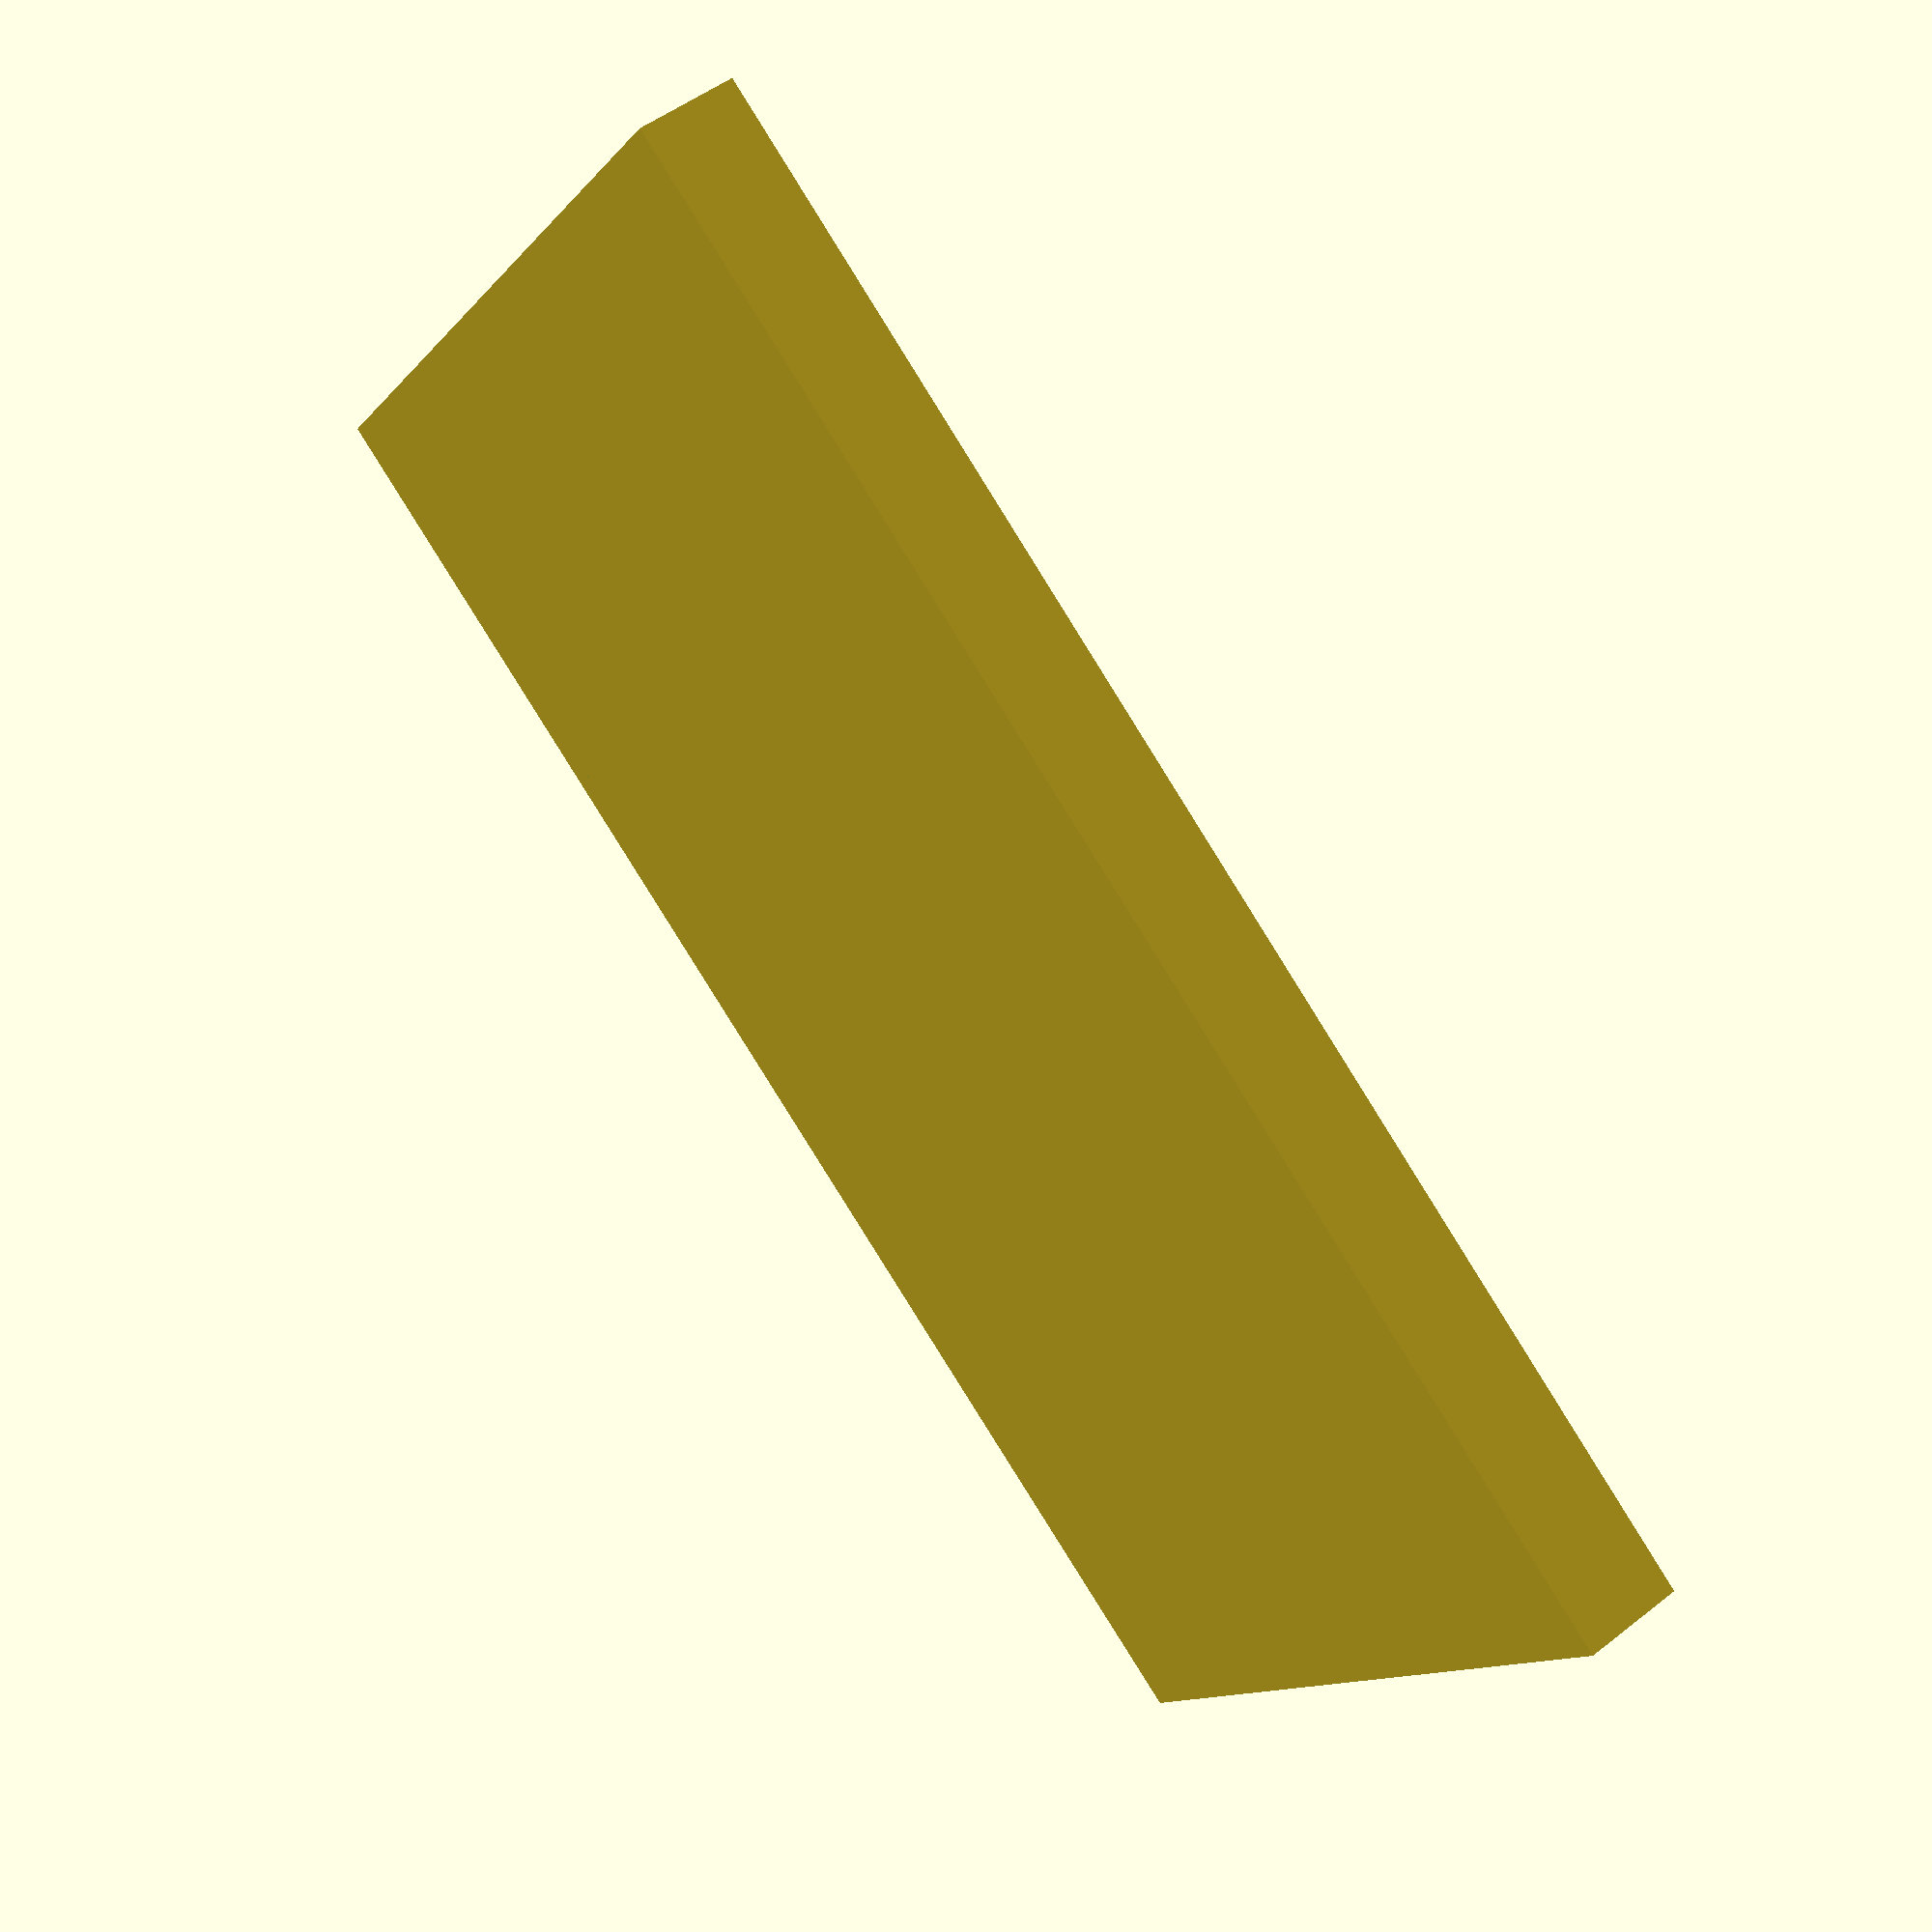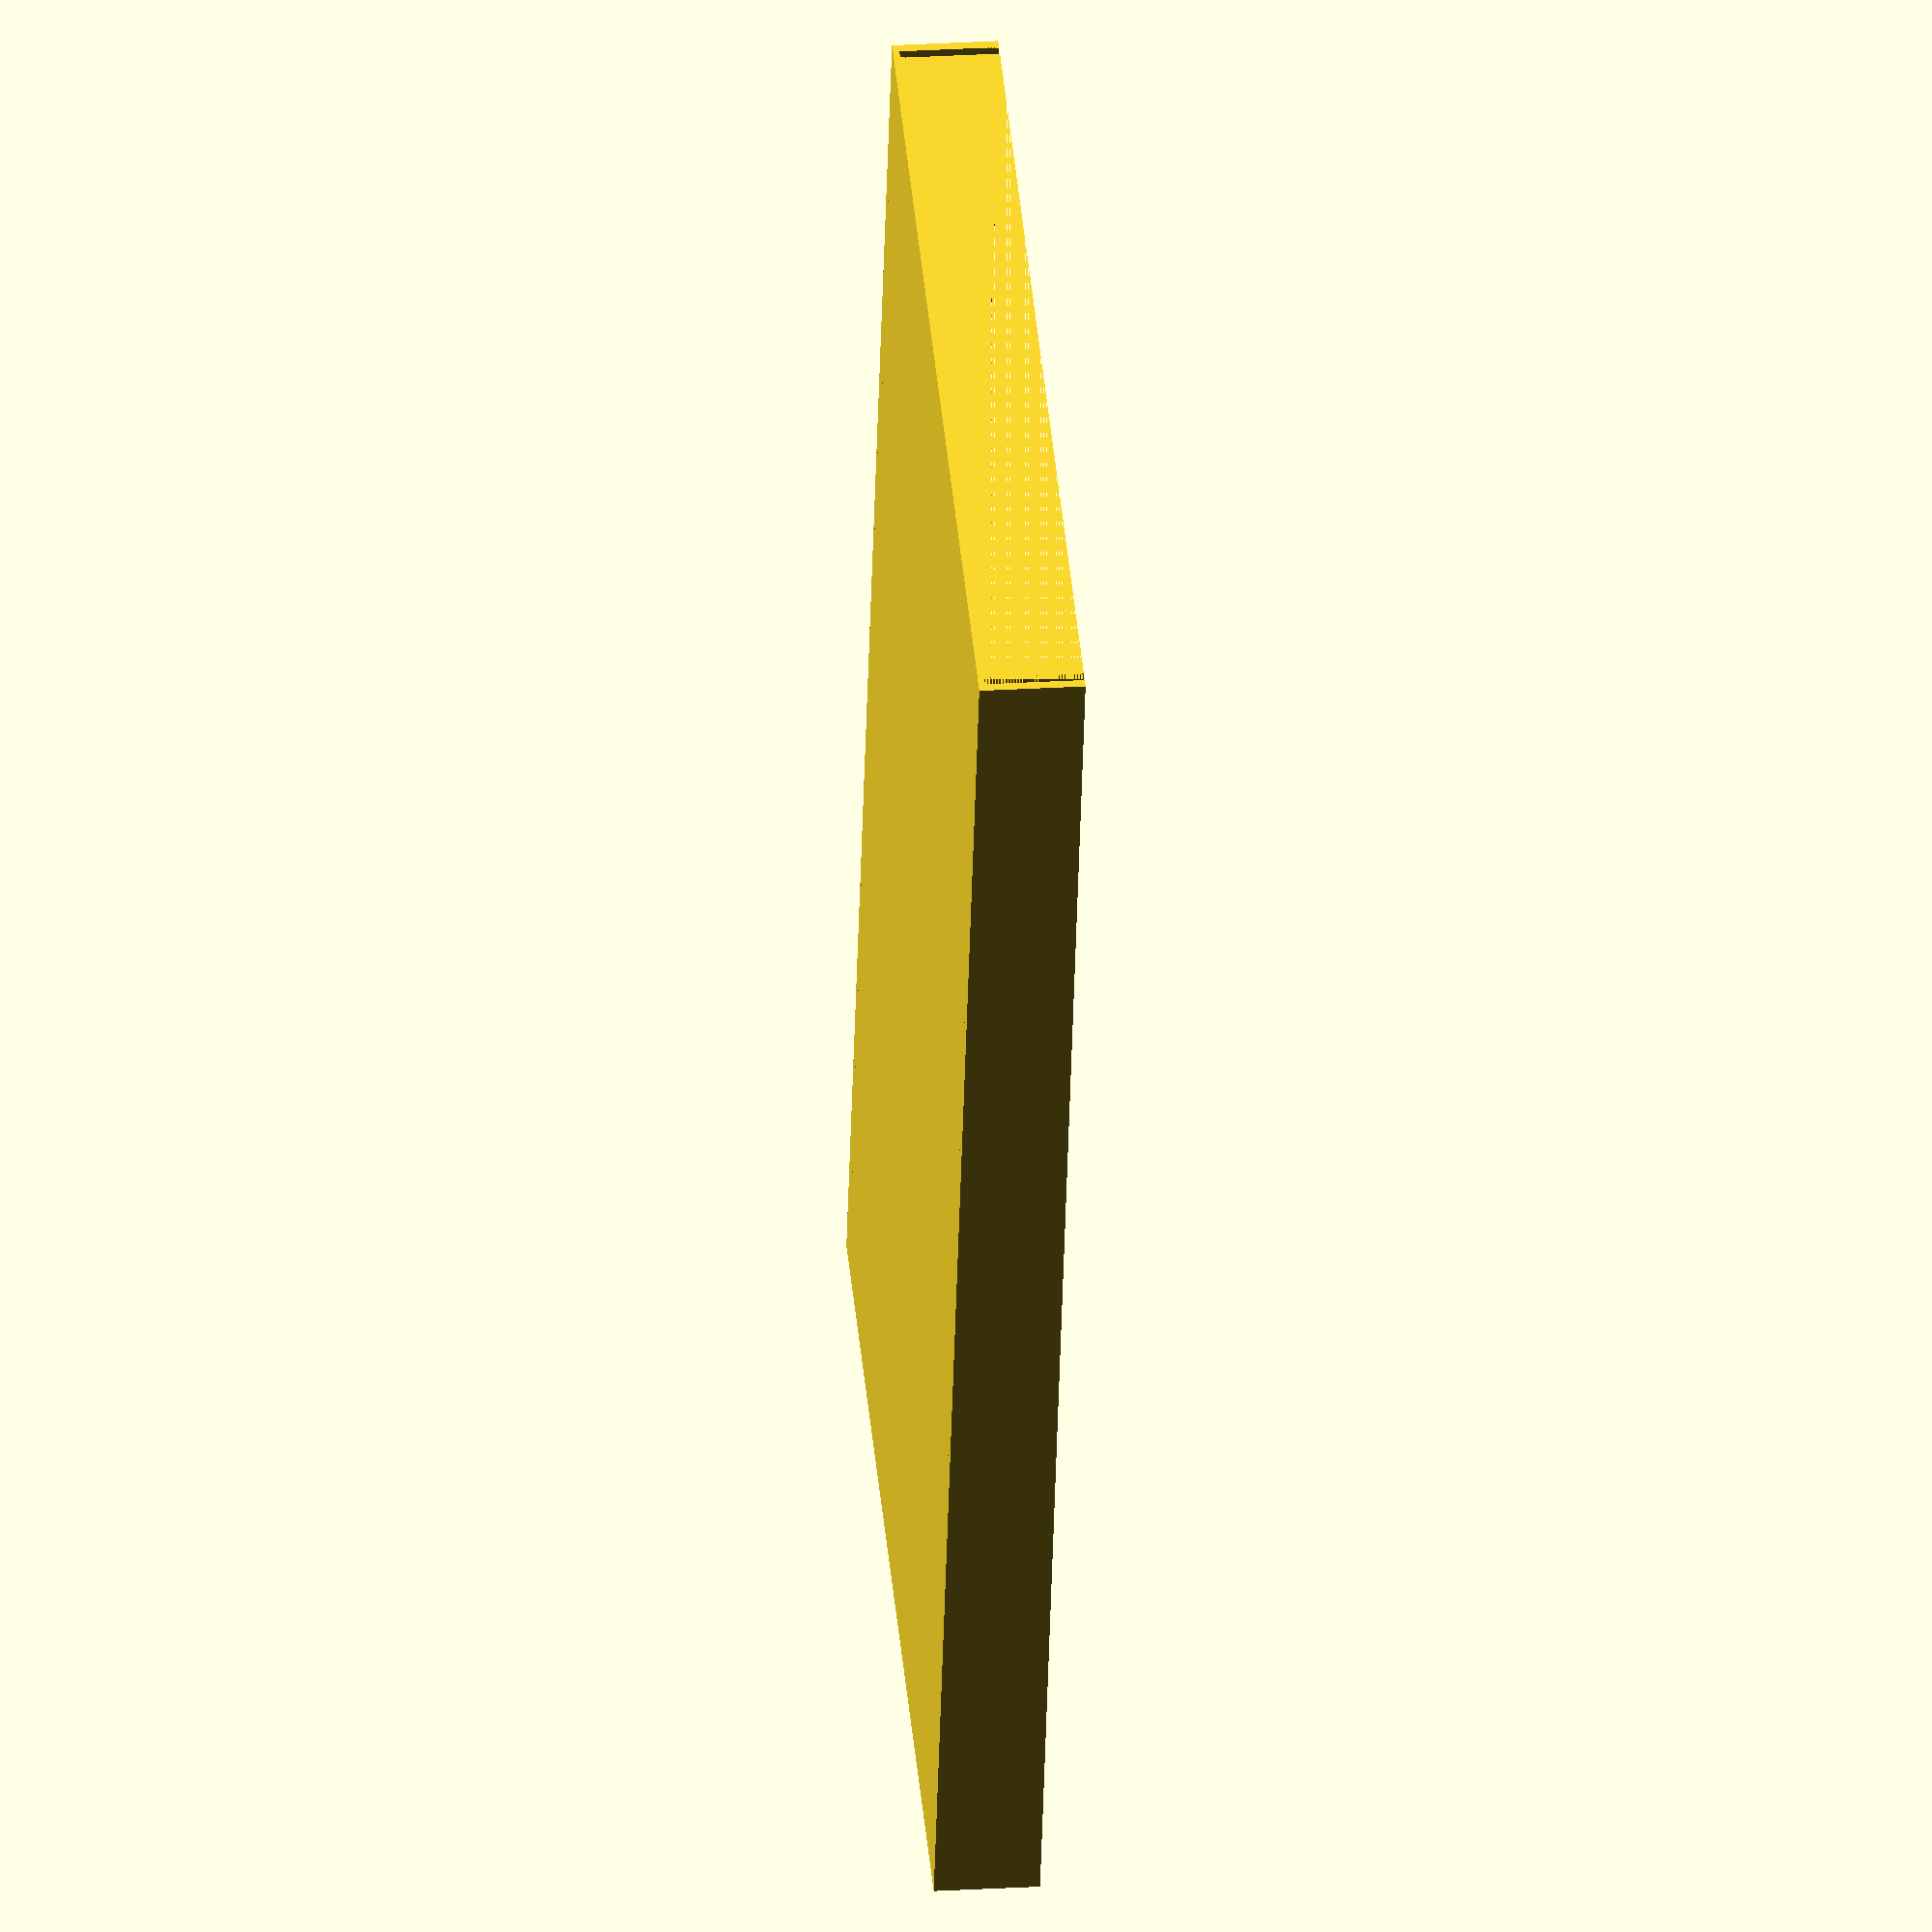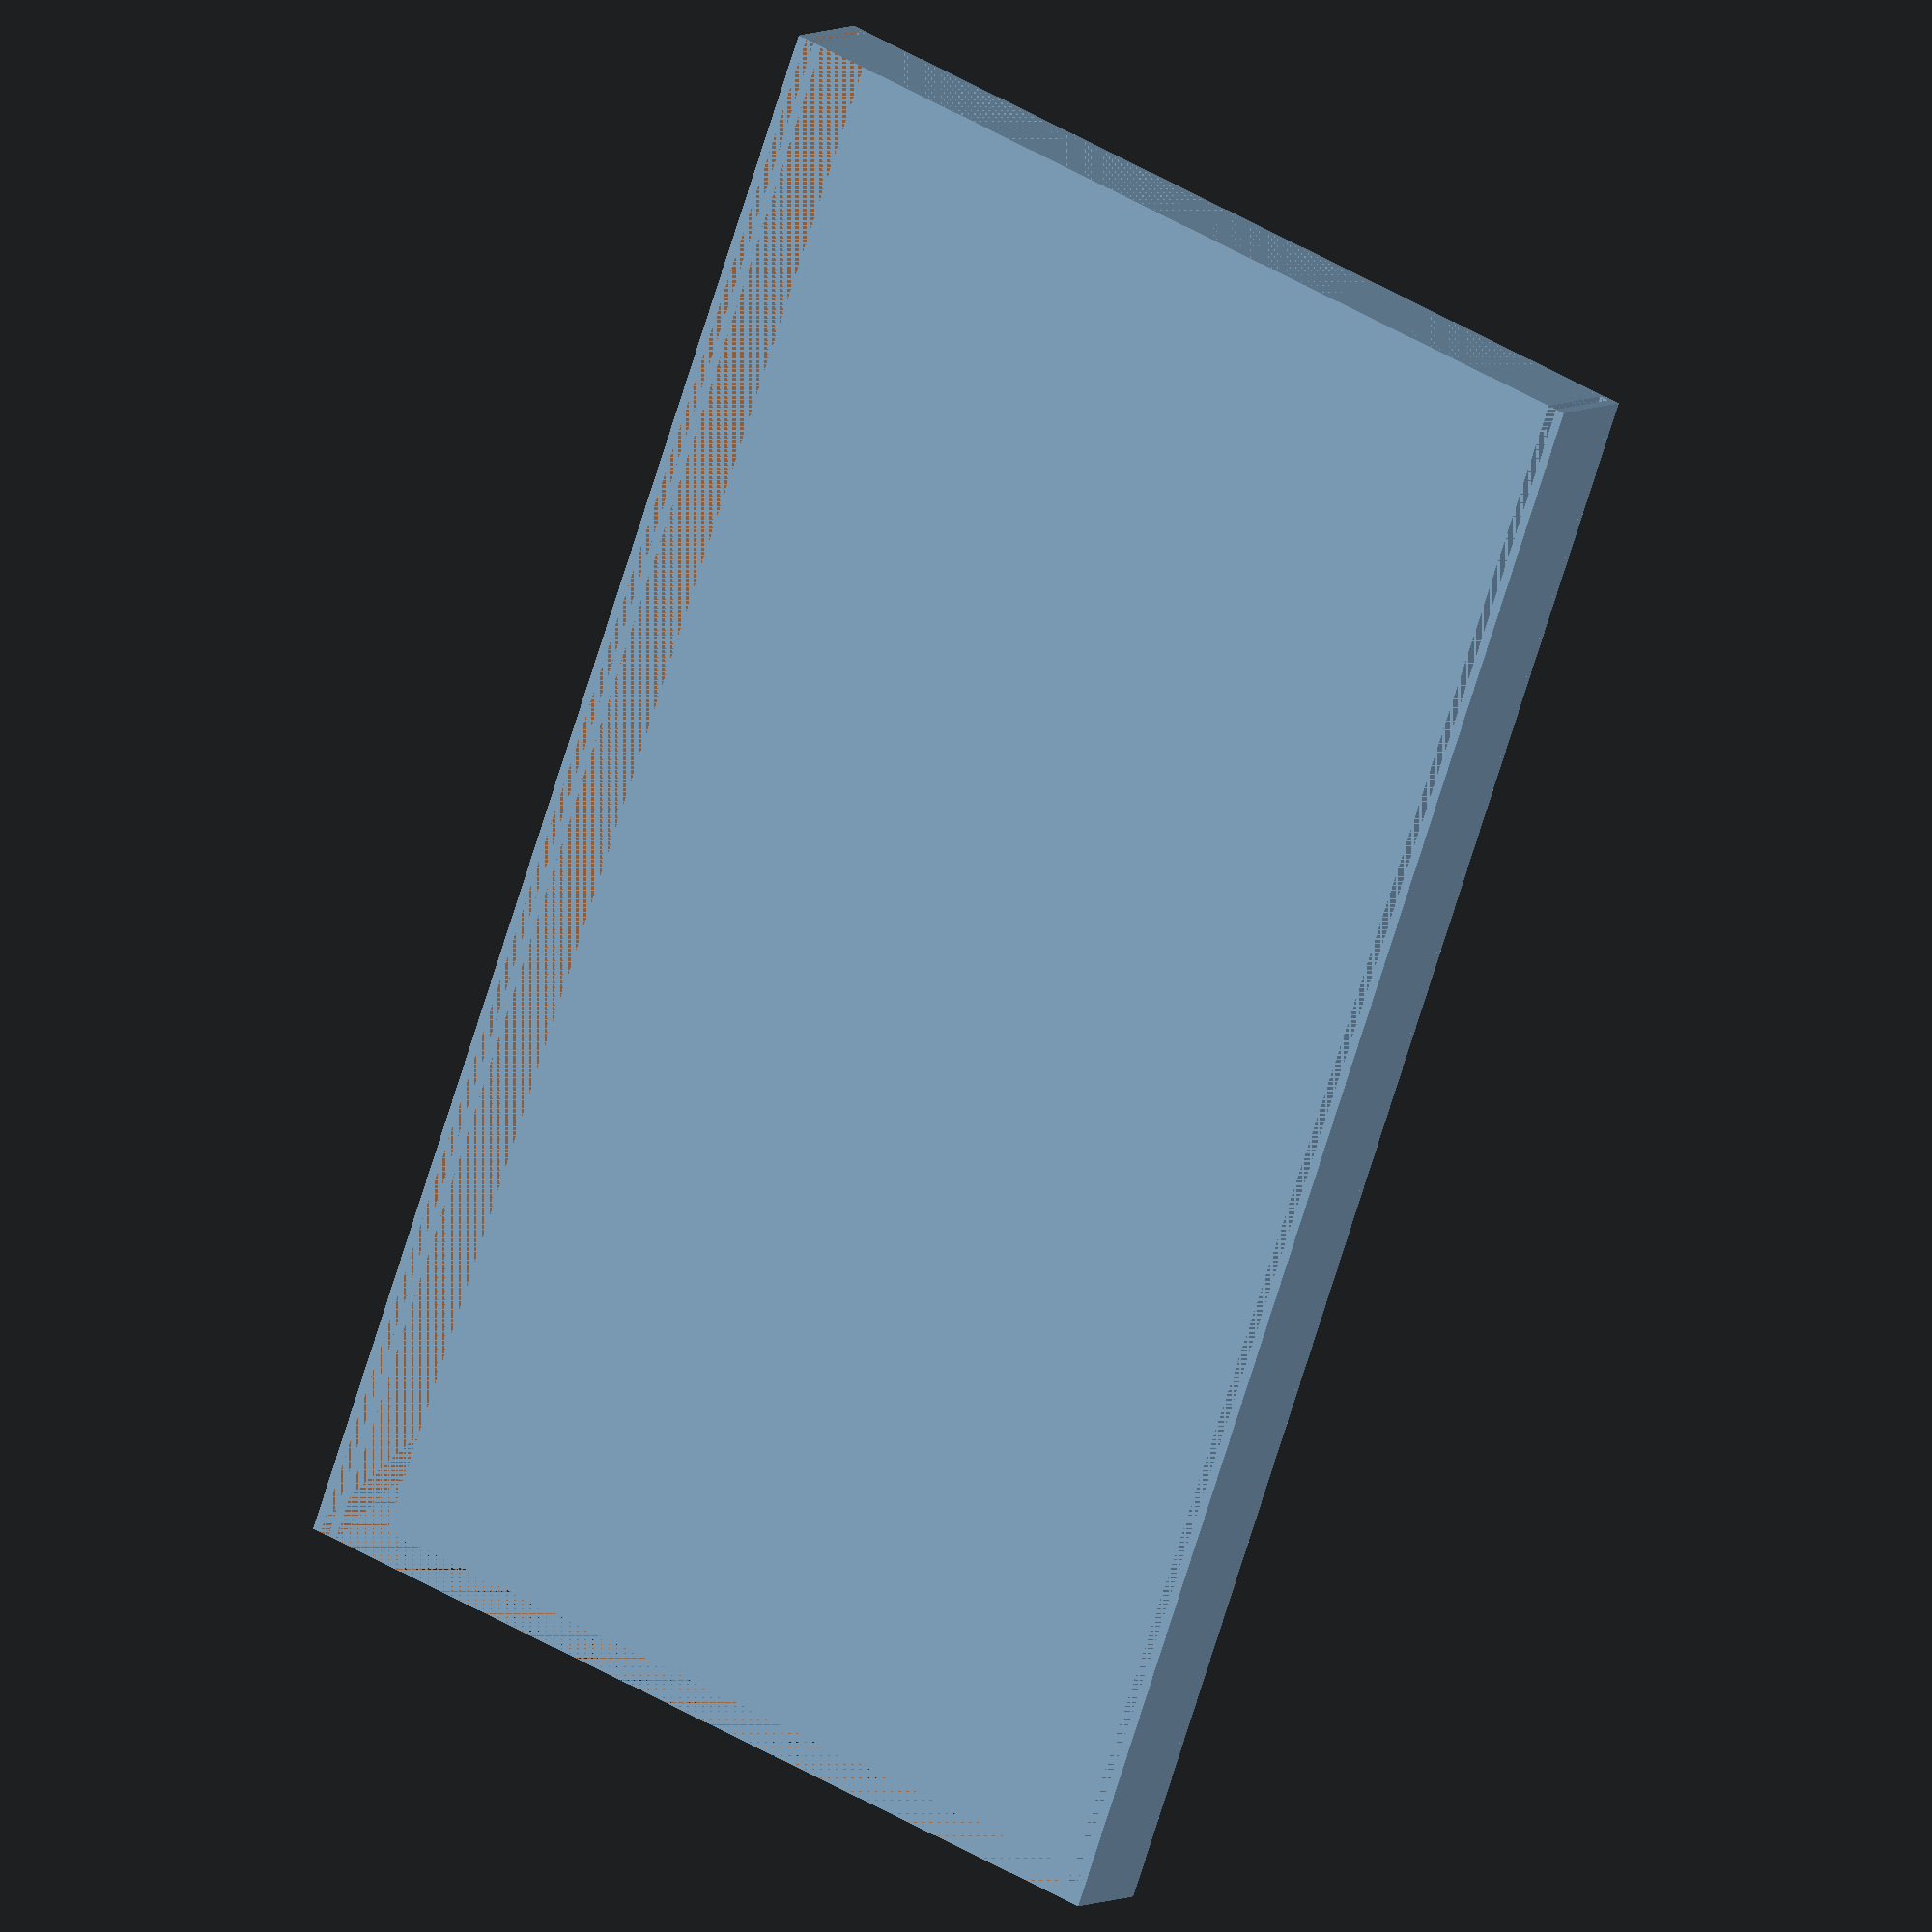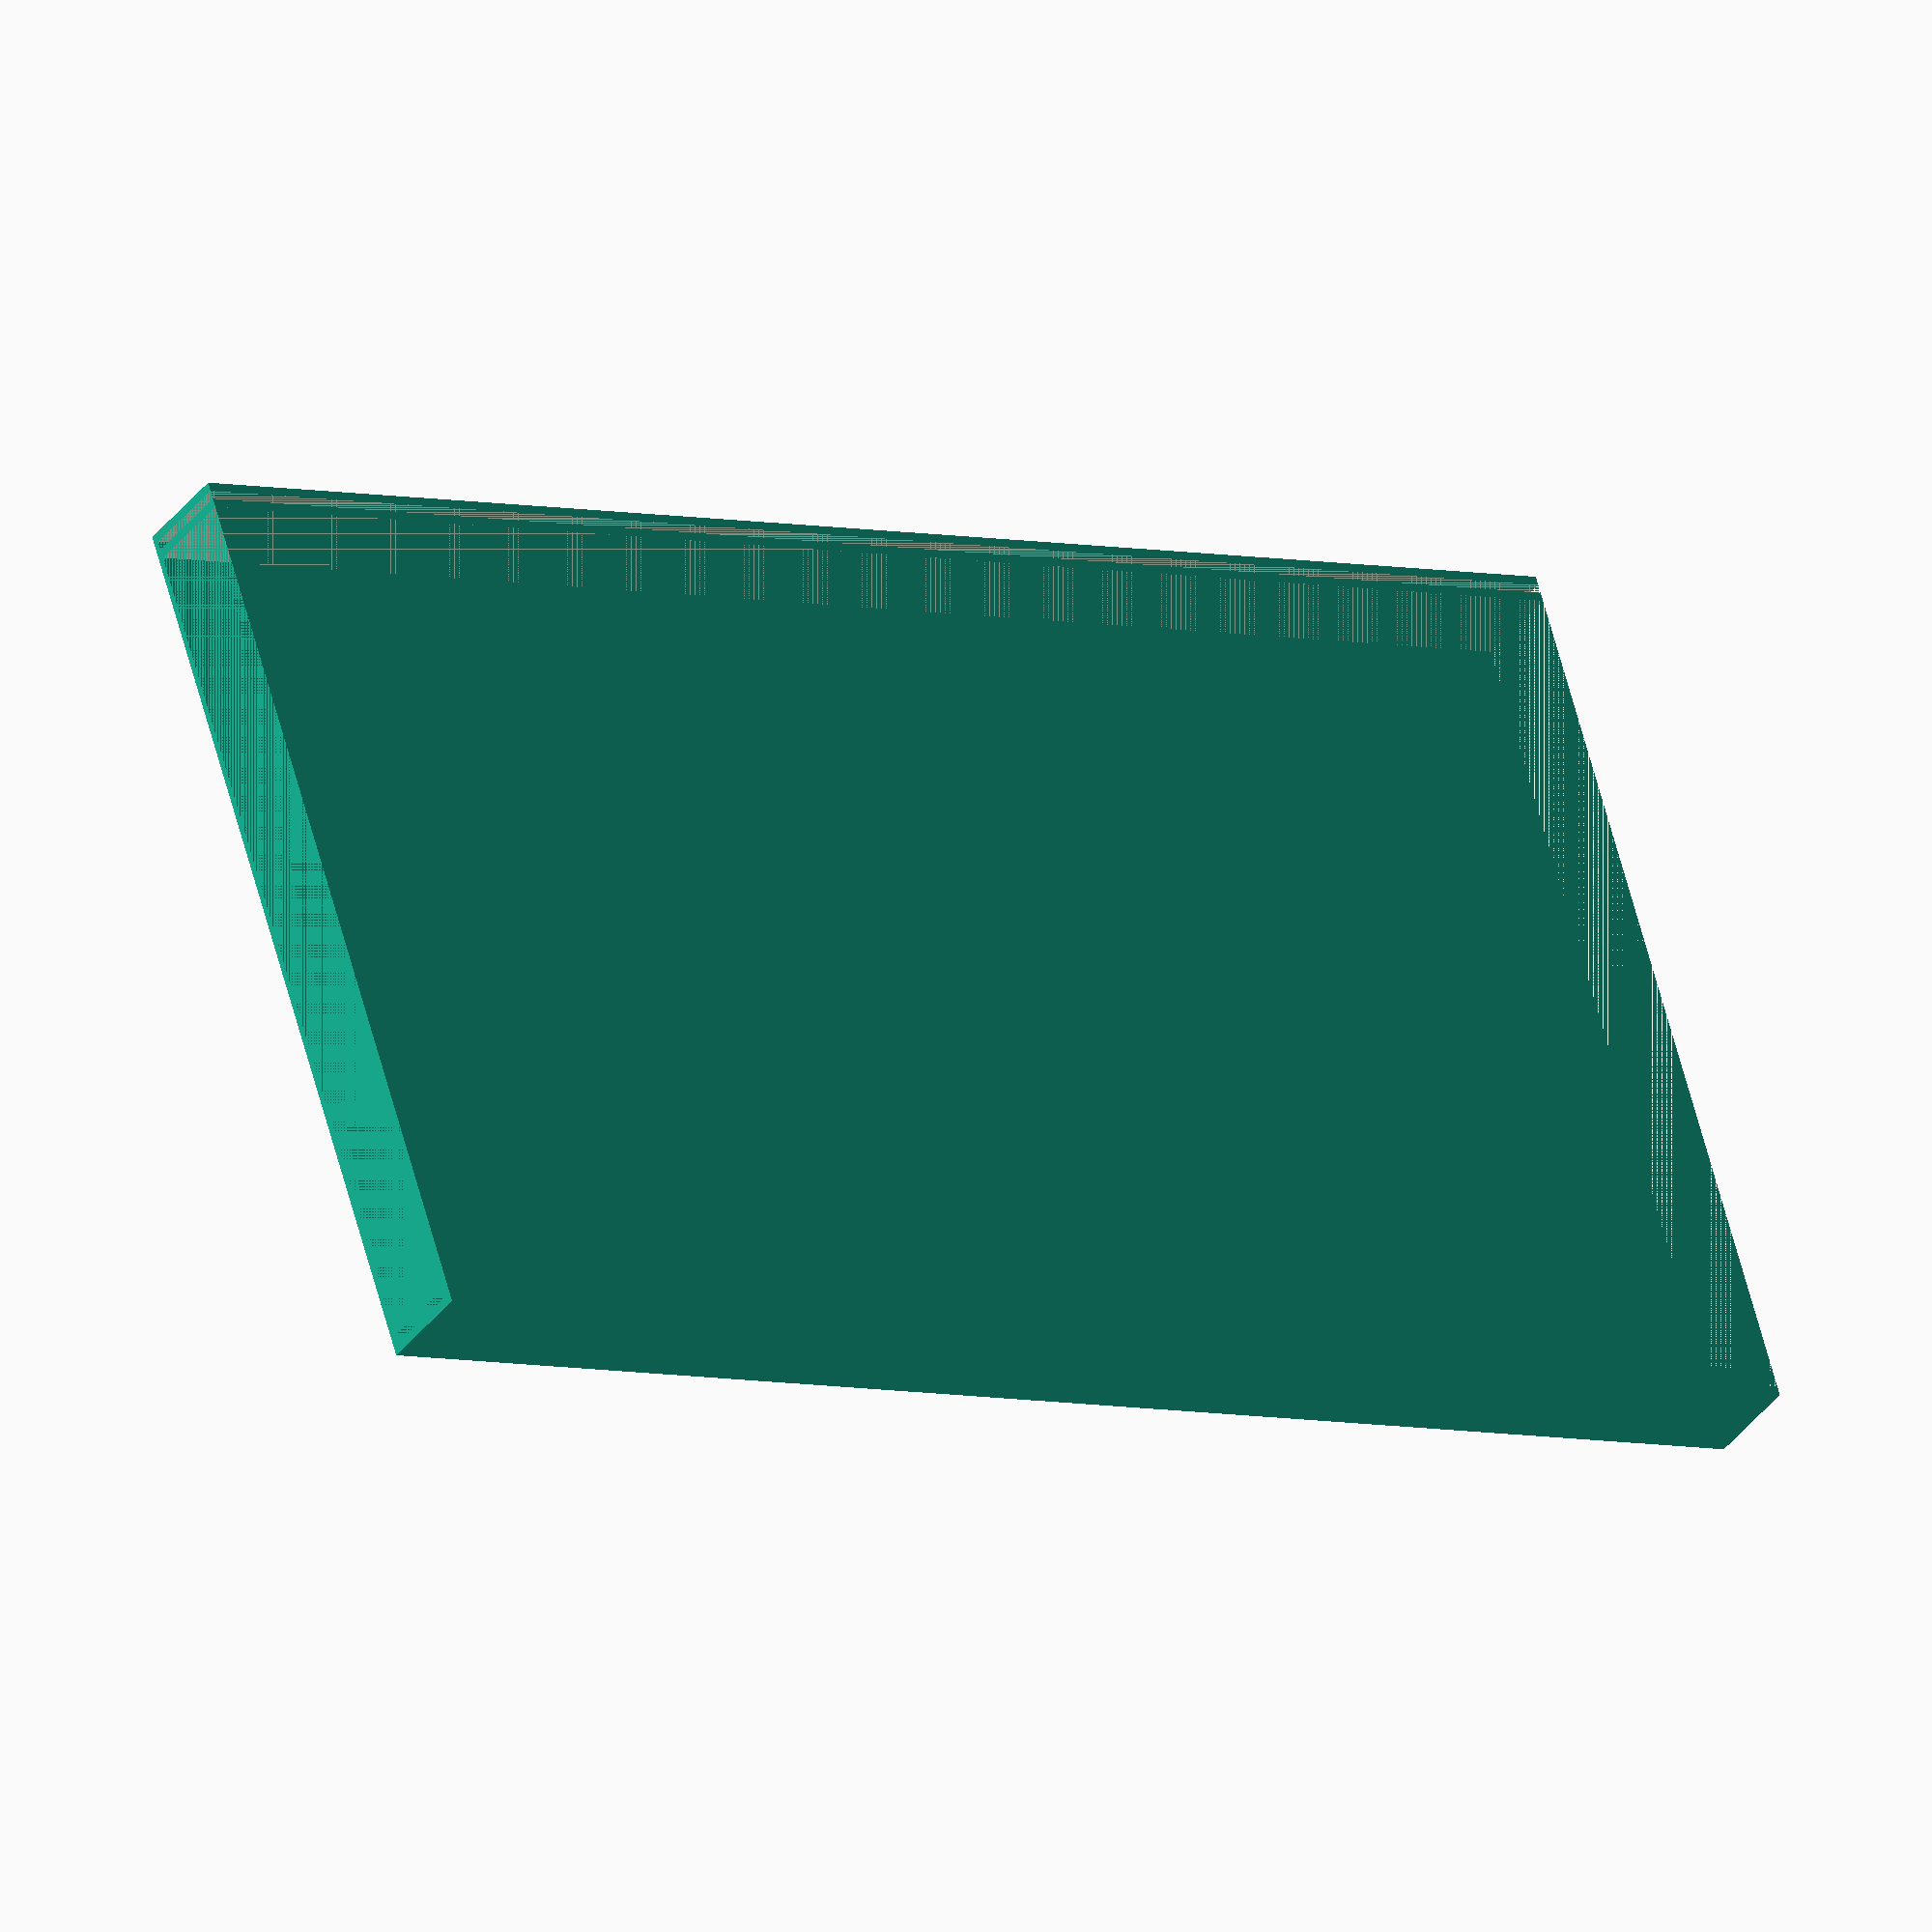
<openscad>
//General
$fn = 12;
tolerance = 0.5;
wall = 2;

l_fixture = 610;

l_cover = (l_fixture - 60*2)/4;
// l_cover = 10;
cover_wall = 0.7;
w_cover_inner = 70;
w_cover_outter = w_cover_inner+cover_wall*2;
h_top_plane = 0.3+0.2;
h_cover = 8;


// main plane
cube([l_cover, w_cover_outter, h_top_plane]);

difference(){
  cube([l_cover, w_cover_outter, h_cover]);
  translate([0, cover_wall, 0])
  cube([l_cover, w_cover_outter-cover_wall*2, h_cover+0.001]);
}

translate([0, cover_wall*2, 0])
difference(){
  cube([l_cover, w_cover_inner-cover_wall*2, h_cover]);
  translate([0, cover_wall, 0])
  cube([l_cover, w_cover_inner-cover_wall*2*2, h_cover+0.001]);
}
</openscad>
<views>
elev=129.9 azim=324.4 roll=310.7 proj=p view=solid
elev=154.1 azim=253.1 roll=275.5 proj=o view=solid
elev=353.9 azim=290.3 roll=31.1 proj=o view=solid
elev=36.7 azim=342.5 roll=328.4 proj=o view=solid
</views>
